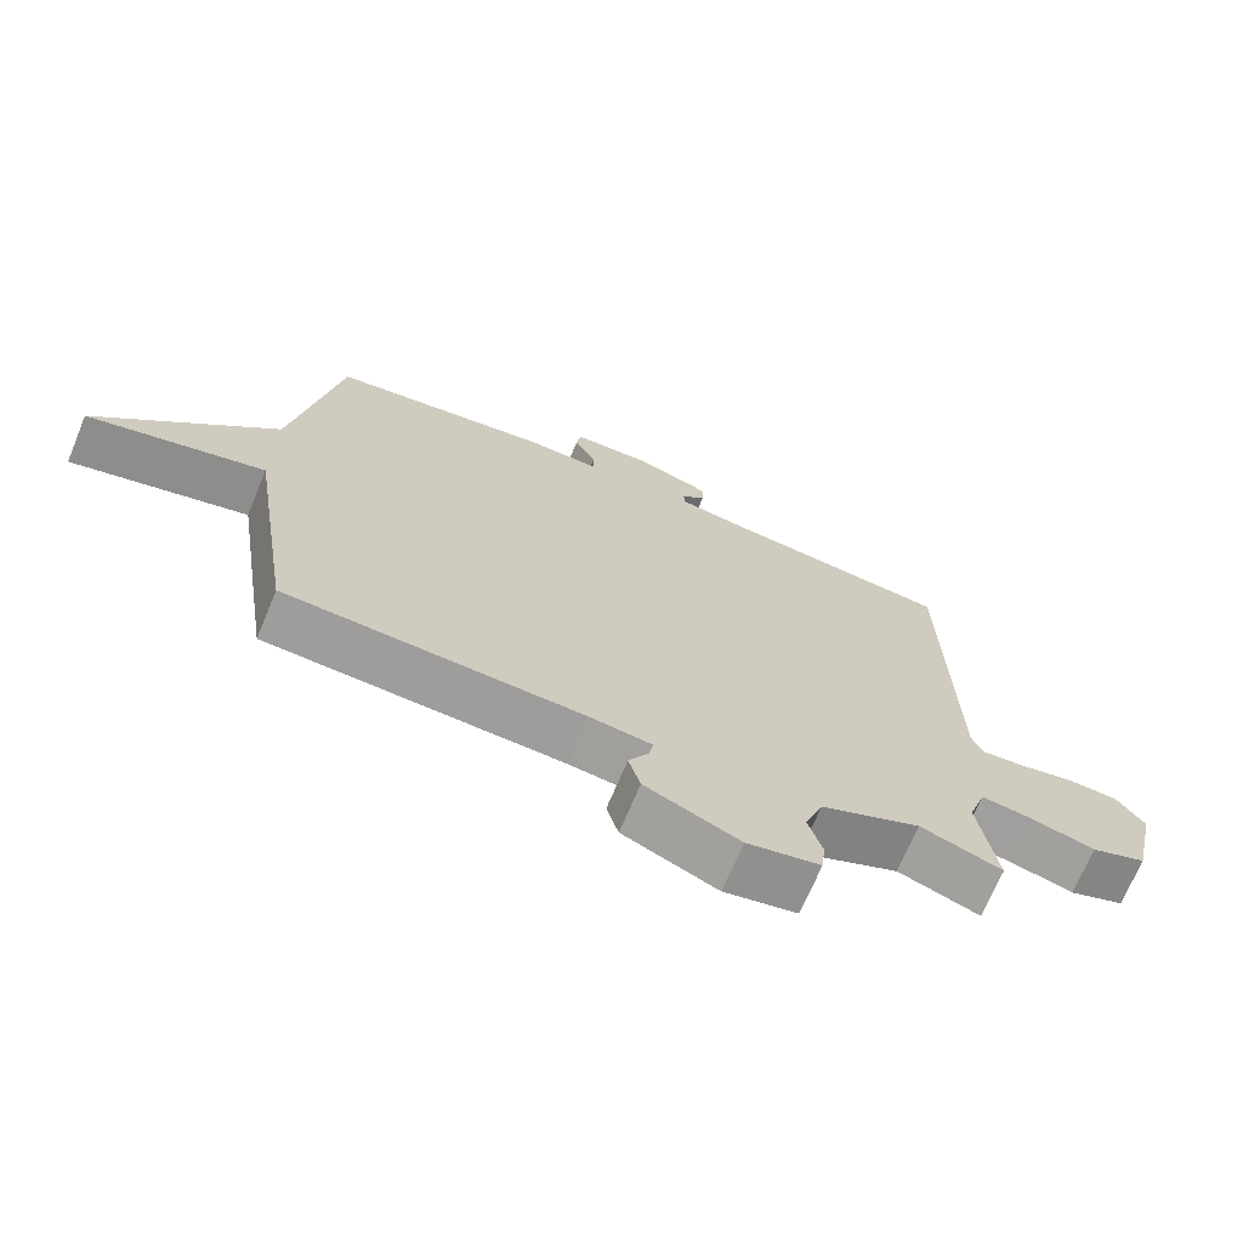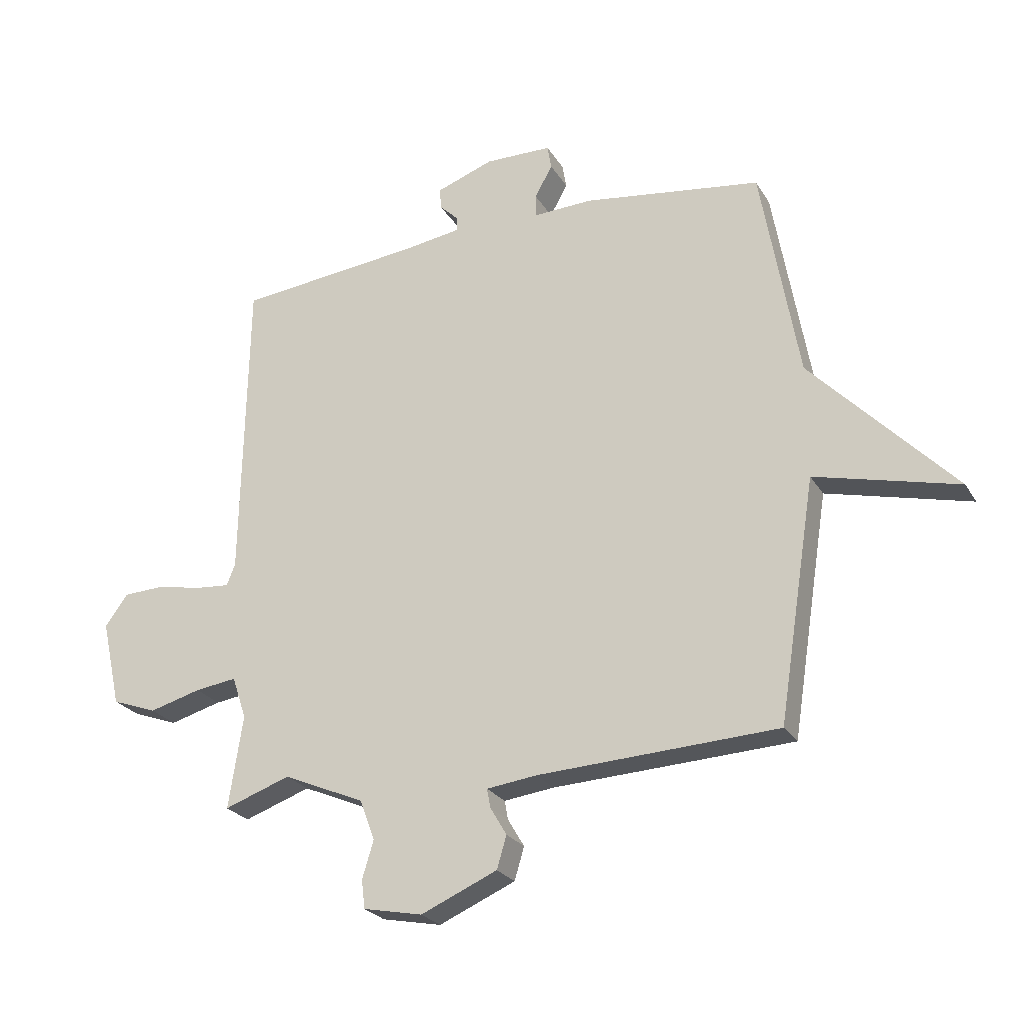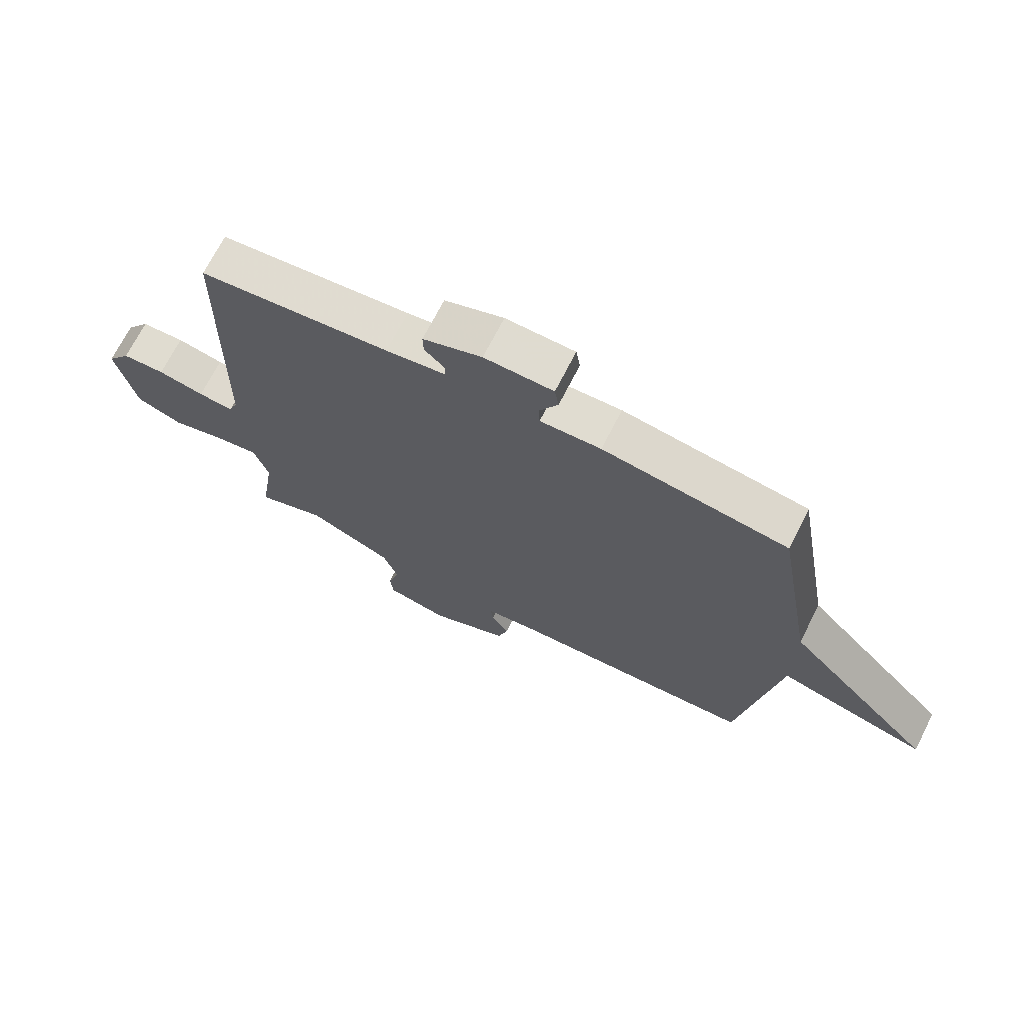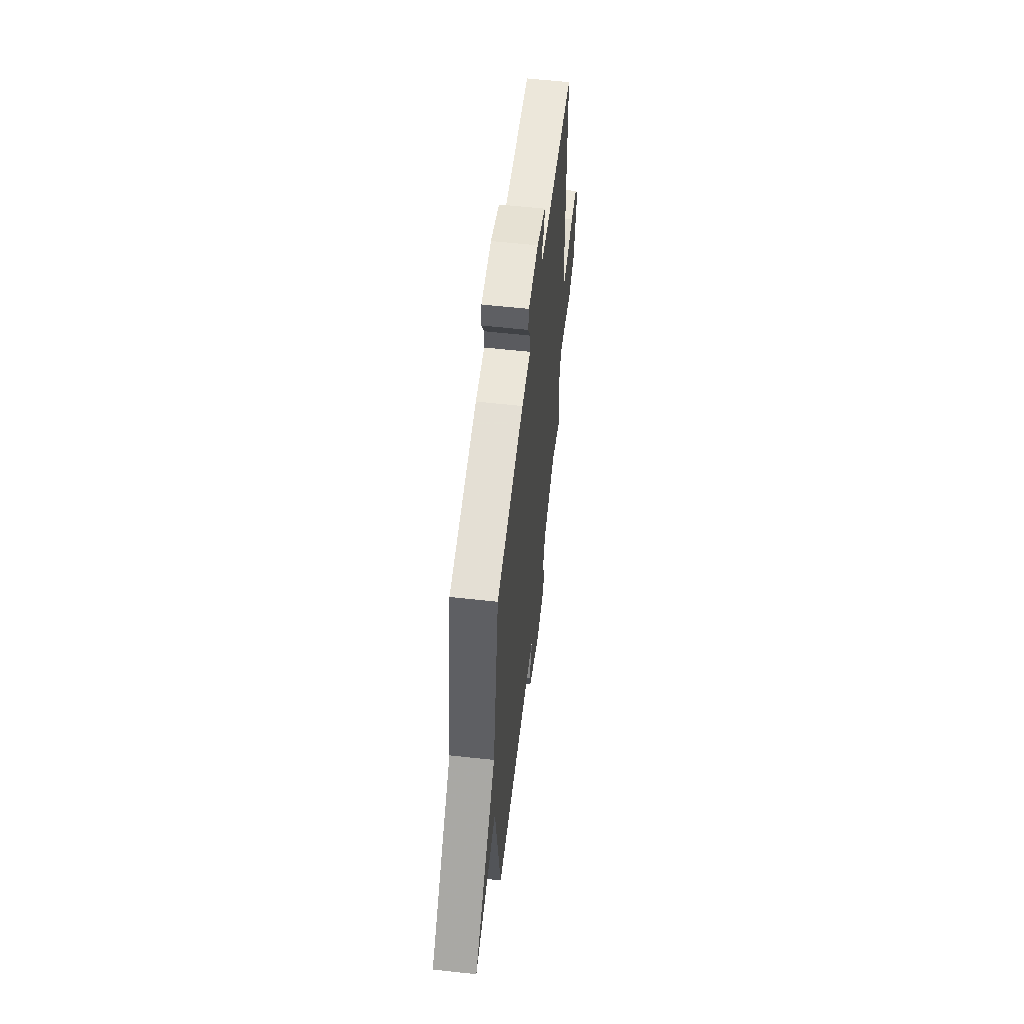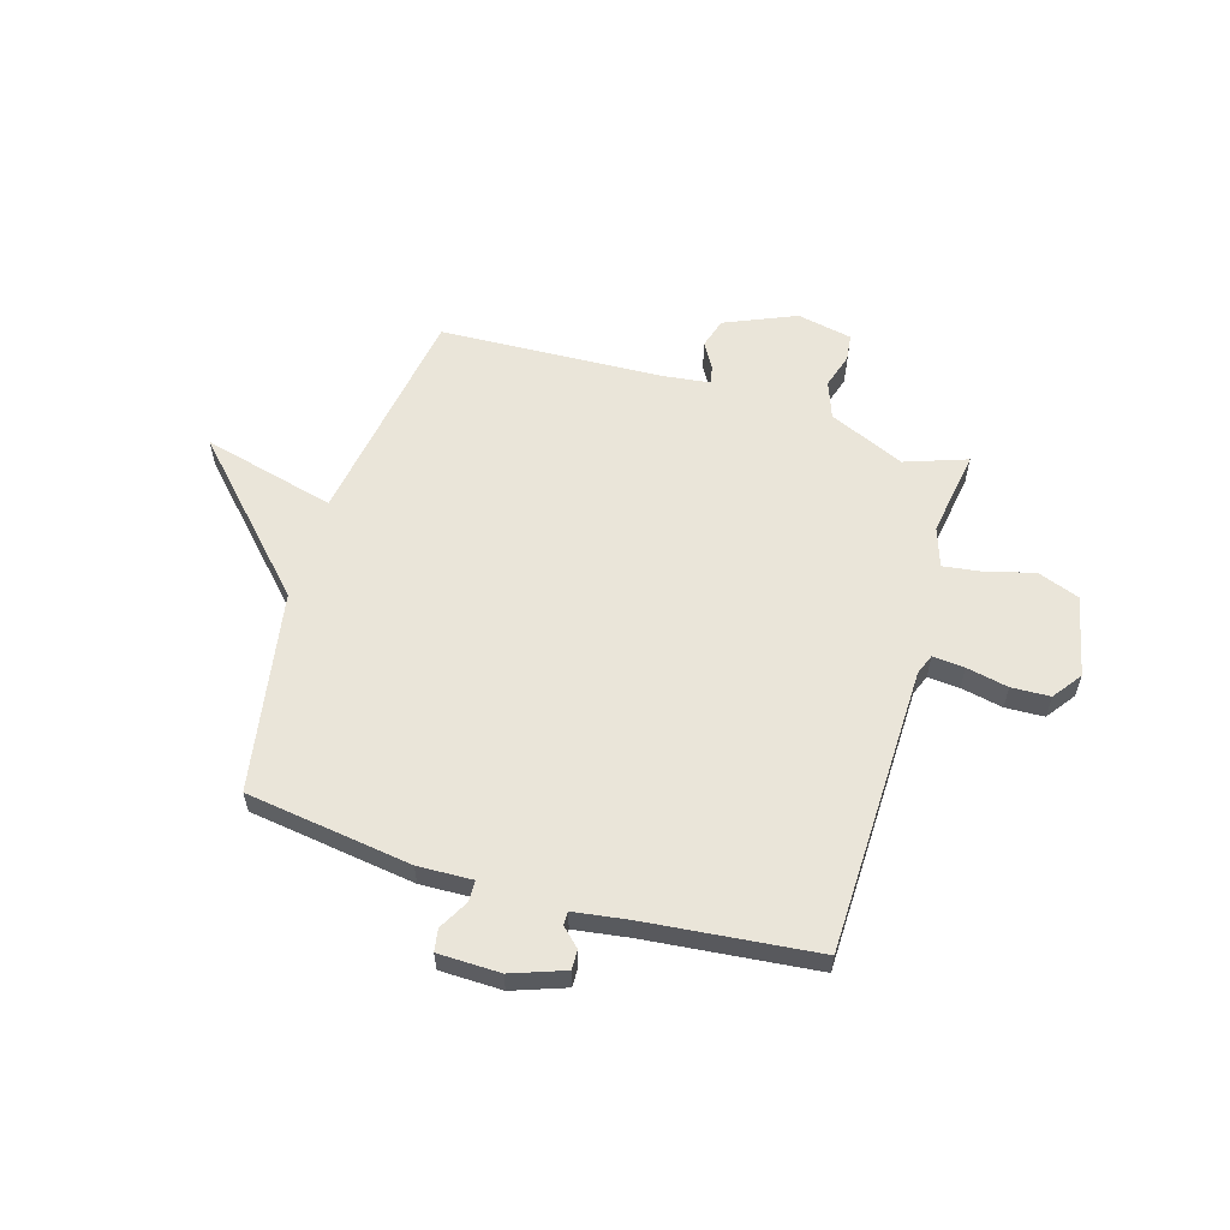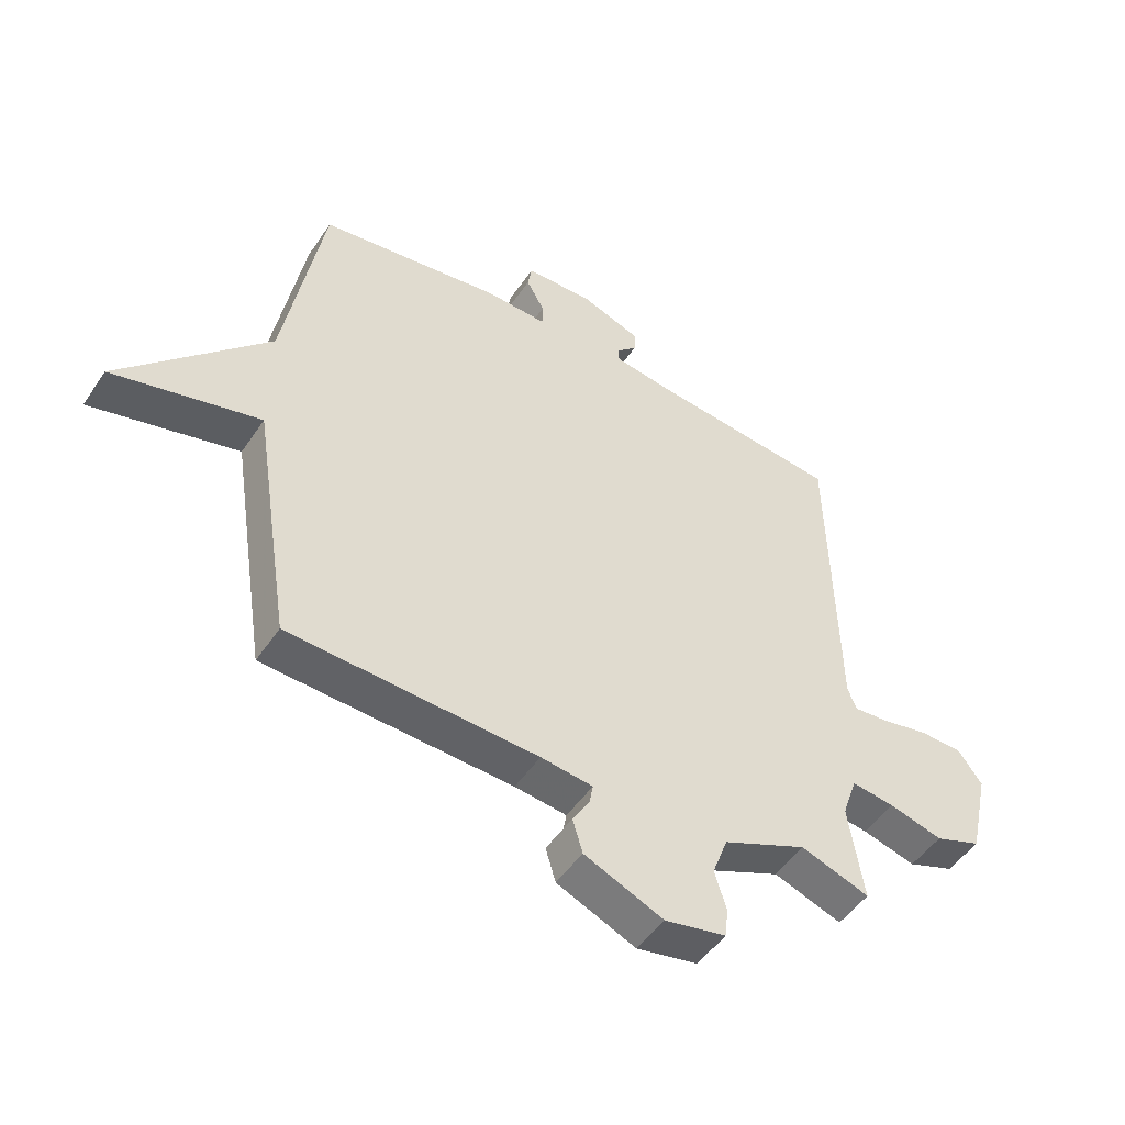
<metadata>
{"format":"obj","ext":"obj","renderer":"f3d","projection":"perspective","resolution":1024,"background":"white","views":[{"elev":-69.8,"azim":-22.6,"up":"+Z"},{"elev":-24.8,"azim":-155.8,"up":"+Z"},{"elev":70.0,"azim":-153.1,"up":"+Z"},{"elev":57.9,"azim":-83.4,"up":"+Z"},{"elev":58.5,"azim":16.8,"up":"+Y"},{"elev":-49.5,"azim":-32.6,"up":"+Z"}]}
</metadata>
<code>
v -0.5 0.07 0.5
v -0.187 0.07 0.544
v -0.084 0.07 0.54
v -0.083 0.07 0.58
v -0.114 0.07 0.636
v -0.107 0.07 0.678
v 0.01 0.07 0.68
v 0.11 0.07 0.644
v 0.109 0.07 0.607
v 0.075 0.07 0.574
v 0.075 0.07 0.549
v 0.176 0.07 0.534
v 0.5 0.07 0.5
v 0.51 0.07 -0.042
v 0.525 0.07 -0.08
v 0.585 0.07 -0.075
v 0.664 0.07 -0.059
v 0.737 0.07 -0.062
v 0.777 0.07 -0.117
v 0.743 0.07 -0.269
v 0.664 0.07 -0.298
v 0.573 0.07 -0.273
v 0.5 0.07 -0.263
v 0.475 0.07 -0.337
v 0.5 0.07 -0.5
v 0.384 0.07 -0.459
v 0.241 0.07 -0.521
v 0.215 0.07 -0.591
v 0.235 0.07 -0.657
v 0.229 0.07 -0.707
v 0.125 0.07 -0.728
v -0.009 0.07 -0.67
v -0.026 0.07 -0.613
v 0.003 0.07 -0.564
v 0.009 0.07 -0.531
v -0.079 0.07 -0.52
v -0.5 0.07 -0.5
v -0.566 0.07 -0.079
v -0.817 0.07 -0.142
v -0.566 0.07 0.121
v -0.5 0 0.5
v -0.187 0 0.544
v -0.084 0 0.54
v -0.083 0 0.58
v -0.114 0 0.636
v -0.107 0 0.678
v 0.01 0 0.68
v 0.11 0 0.644
v 0.109 0 0.607
v 0.075 0 0.574
v 0.075 0 0.549
v 0.176 0 0.534
v 0.5 0 0.5
v 0.51 0 -0.042
v 0.525 0 -0.08
v 0.585 0 -0.075
v 0.664 0 -0.059
v 0.737 0 -0.062
v 0.777 0 -0.117
v 0.743 0 -0.269
v 0.664 0 -0.298
v 0.573 0 -0.273
v 0.5 0 -0.263
v 0.475 0 -0.337
v 0.5 0 -0.5
v 0.384 0 -0.459
v 0.241 0 -0.521
v 0.215 0 -0.591
v 0.235 0 -0.657
v 0.229 0 -0.707
v 0.125 0 -0.728
v -0.009 0 -0.67
v -0.026 0 -0.613
v 0.003 0 -0.564
v 0.009 0 -0.531
v -0.079 0 -0.52
v -0.5 0 -0.5
v -0.566 0 -0.079
v -0.817 0 -0.142
v -0.566 0 0.121
f 38 39 40
f 1 2 3
f 40 1 3
f 38 40 3
f 37 38 3
f 36 37 3
f 35 36 3 4
f 32 33 34
f 31 32 34
f 30 31 34
f 29 30 34
f 28 29 34
f 27 28 34 35
f 26 27 35 4
f 24 25 26 4
f 20 21 22
f 19 20 22
f 18 19 22
f 17 18 22
f 16 17 22
f 15 16 22 23
f 4 5 6
f 24 4 6
f 23 24 6
f 15 23 6
f 14 15 6
f 8 9 10
f 7 8 10
f 6 7 10
f 6 10 11
f 14 6 11
f 12 13 14
f 11 12 14
f 80 79 78
f 43 42 41
f 43 41 80
f 43 80 78
f 43 78 77
f 43 77 76
f 44 43 76 75
f 74 73 72
f 74 72 71
f 74 71 70
f 74 70 69
f 74 69 68
f 75 74 68 67
f 44 75 67 66
f 44 66 65 64
f 62 61 60
f 62 60 59
f 62 59 58
f 62 58 57
f 62 57 56
f 63 62 56 55
f 46 45 44
f 46 44 64
f 46 64 63
f 46 63 55
f 46 55 54
f 50 49 48
f 50 48 47
f 50 47 46
f 51 50 46
f 51 46 54
f 54 53 52
f 54 52 51
f 1 41 42 2
f 2 42 43 3
f 3 43 44 4
f 4 44 45 5
f 5 45 46 6
f 6 46 47 7
f 7 47 48 8
f 8 48 49 9
f 9 49 50 10
f 10 50 51 11
f 11 51 52 12
f 12 52 53 13
f 13 53 54 14
f 14 54 55 15
f 15 55 56 16
f 16 56 57 17
f 17 57 58 18
f 18 58 59 19
f 19 59 60 20
f 20 60 61 21
f 21 61 62 22
f 22 62 63 23
f 23 63 64 24
f 24 64 65 25
f 25 65 66 26
f 26 66 67 27
f 27 67 68 28
f 28 68 69 29
f 29 69 70 30
f 30 70 71 31
f 31 71 72 32
f 32 72 73 33
f 33 73 74 34
f 34 74 75 35
f 35 75 76 36
f 36 76 77 37
f 37 77 78 38
f 38 78 79 39
f 39 79 80 40
f 40 80 41 1

</code>
